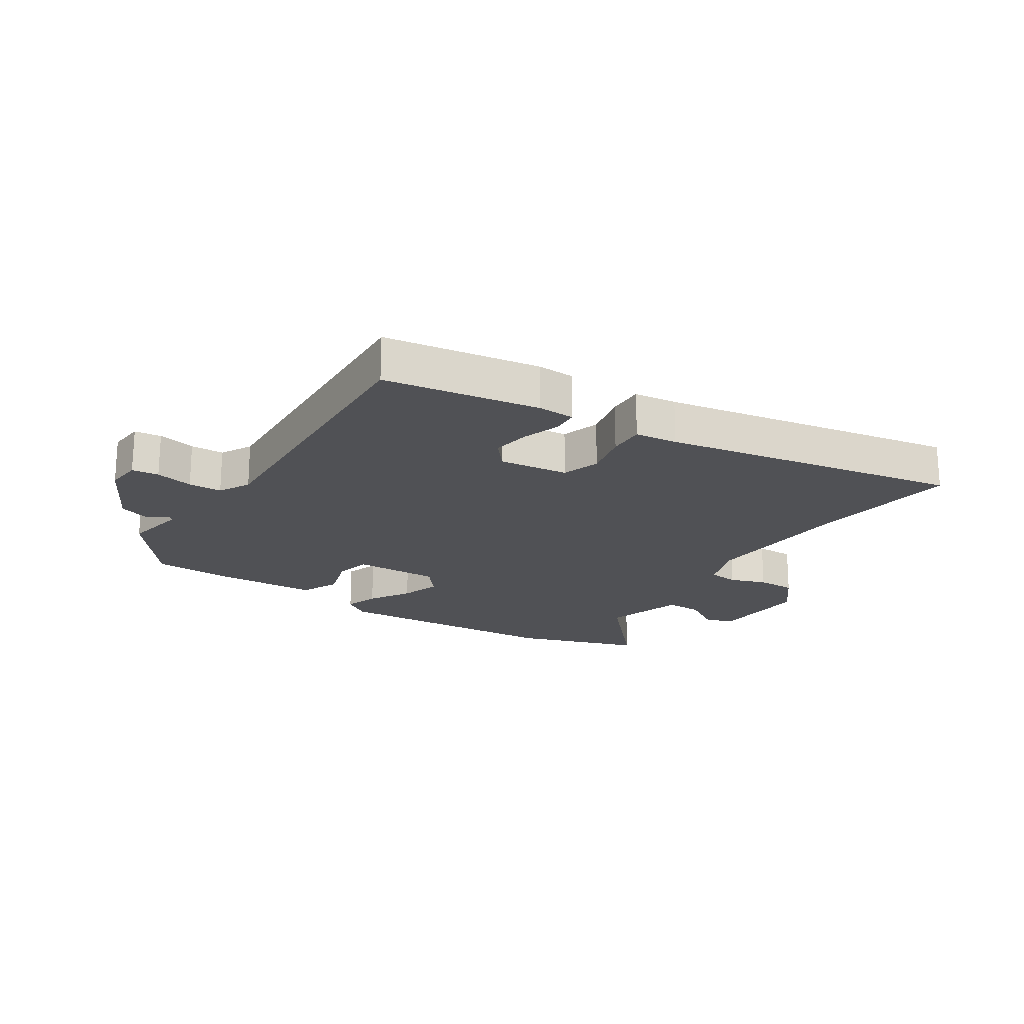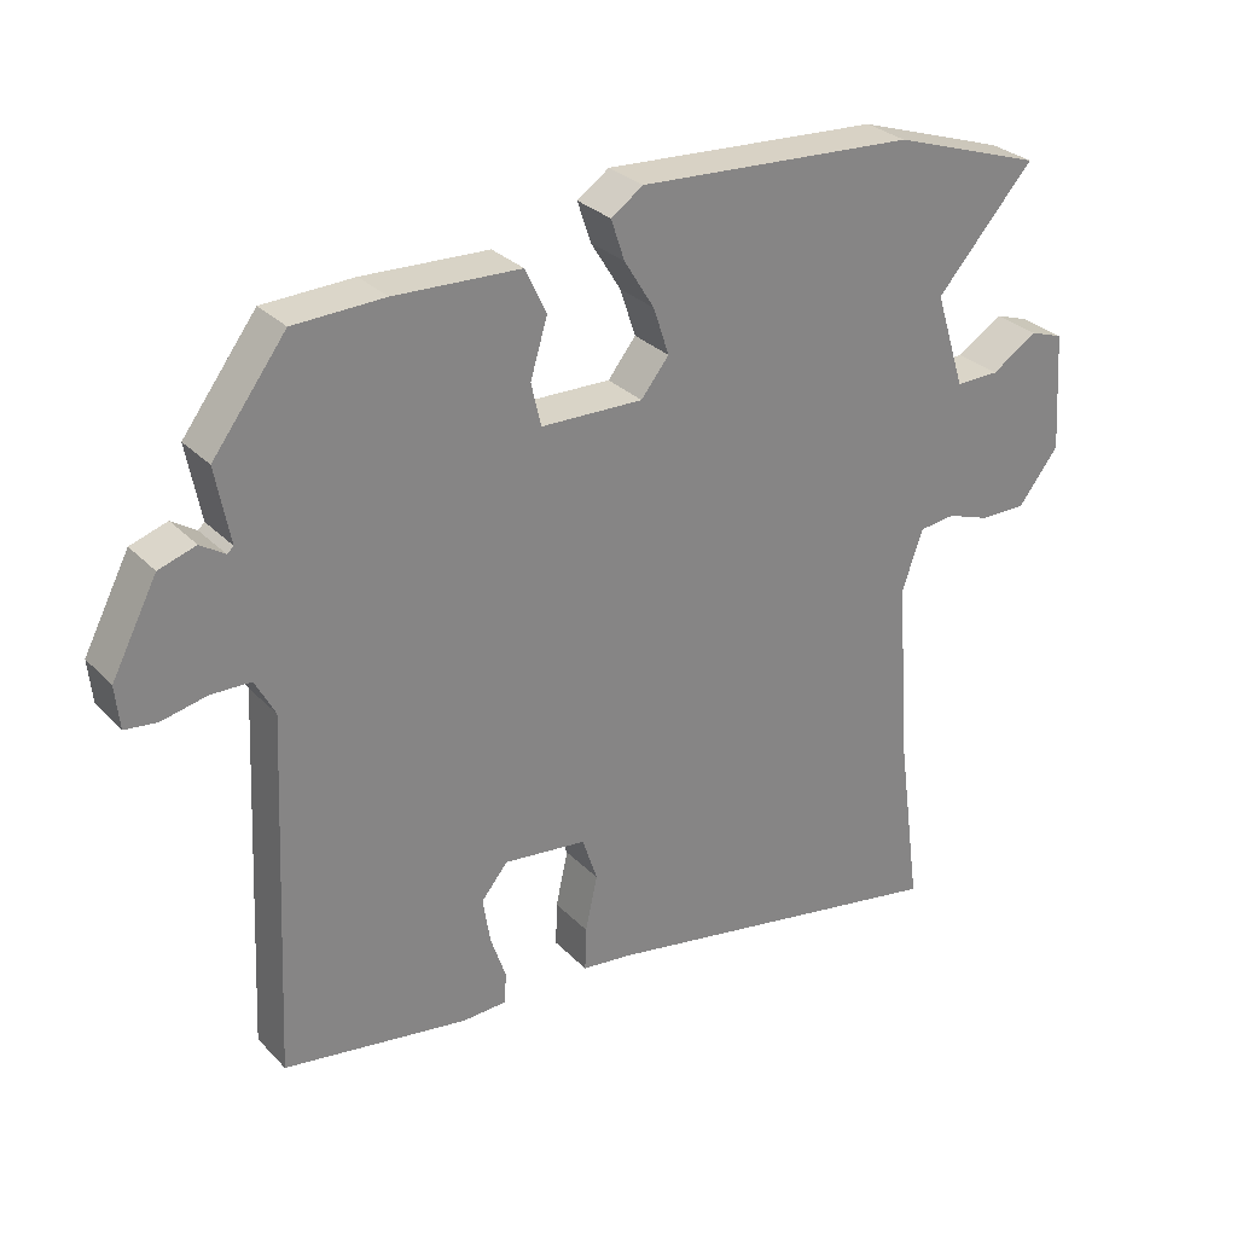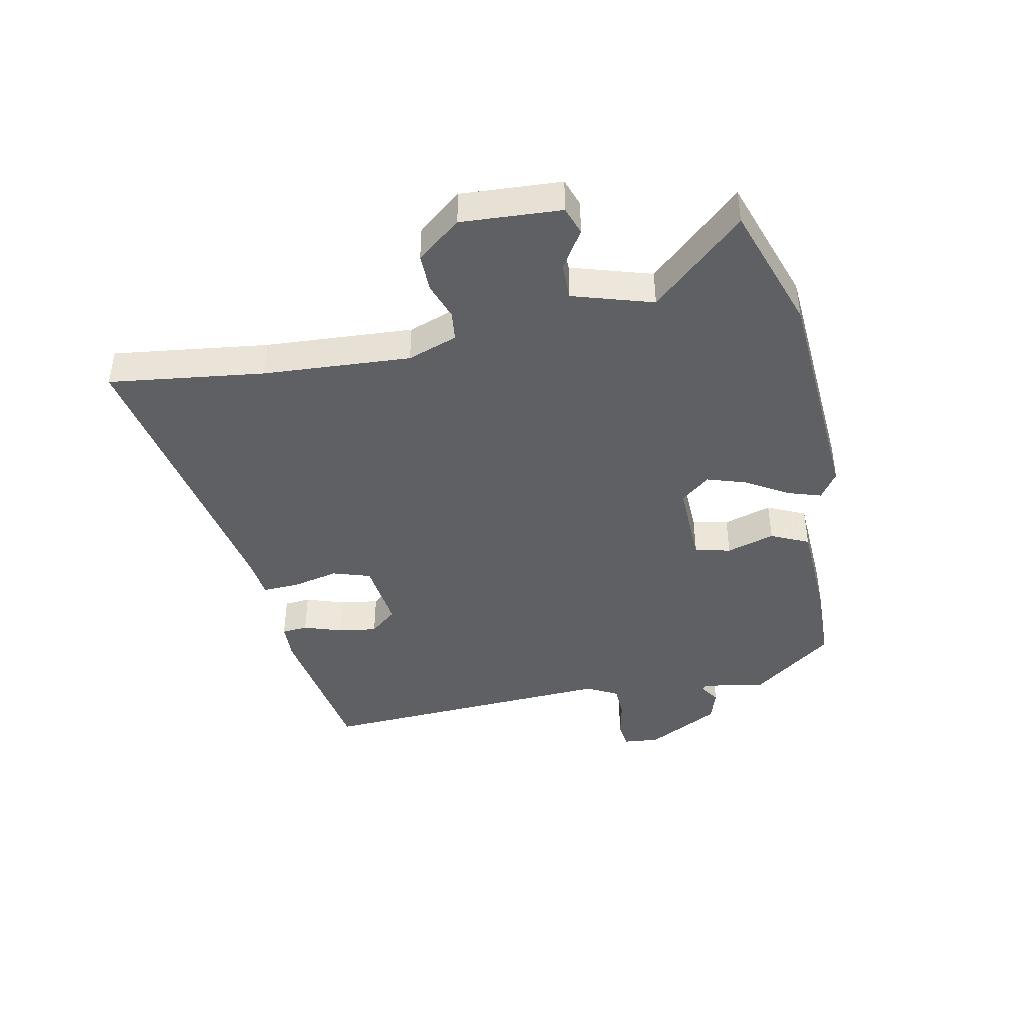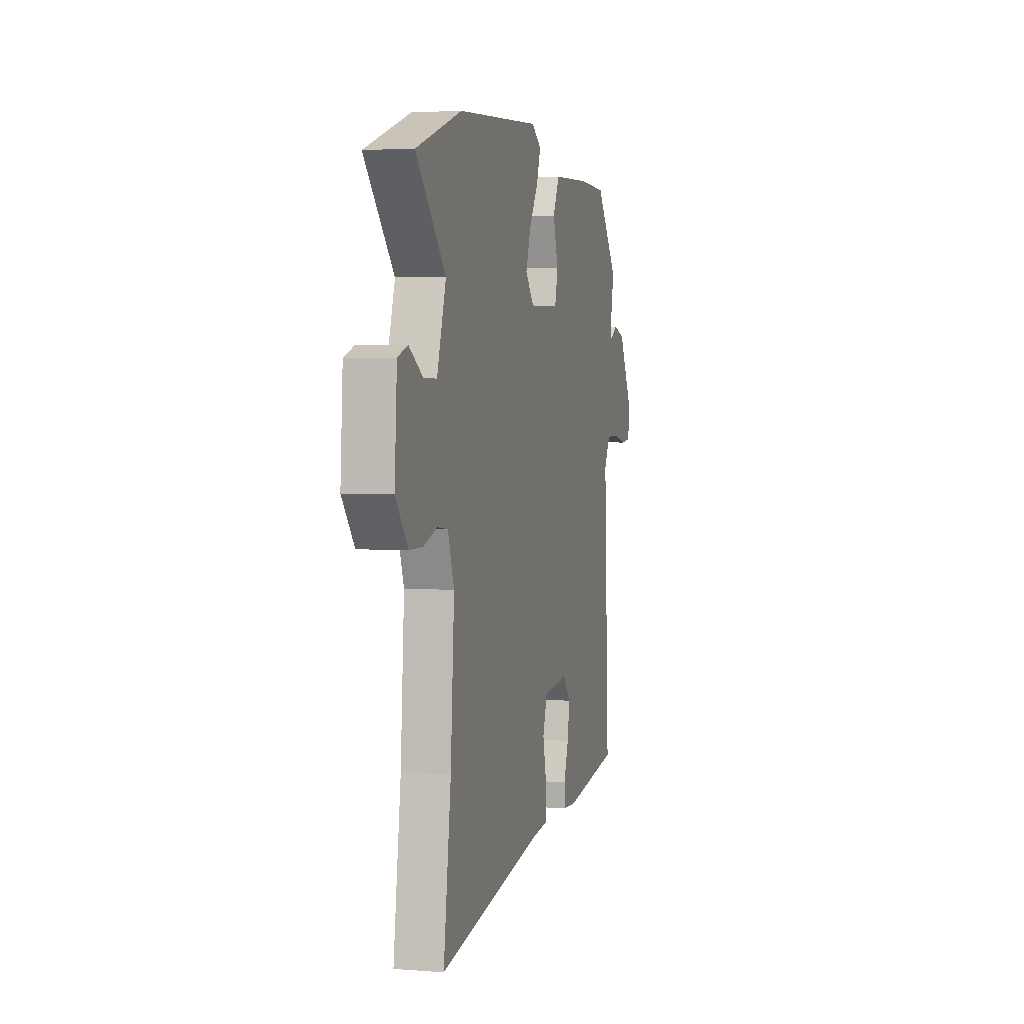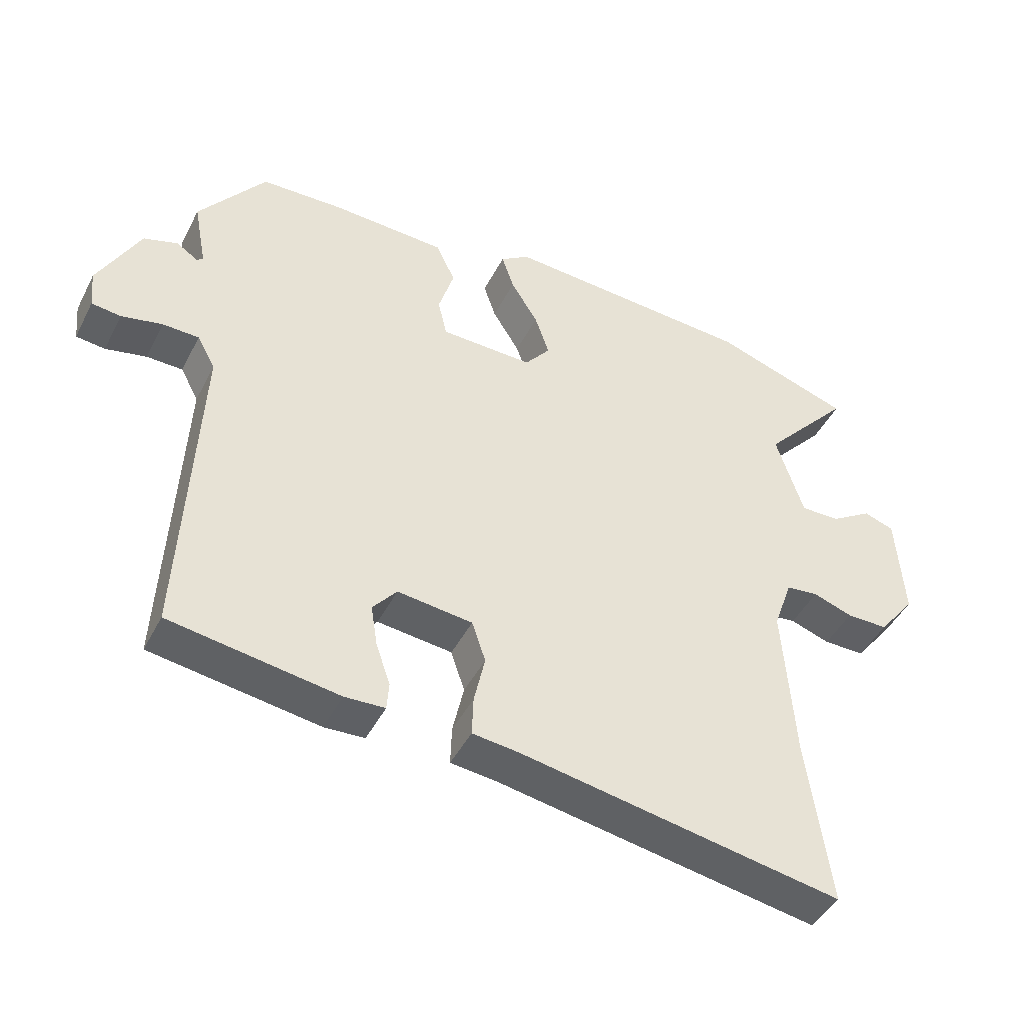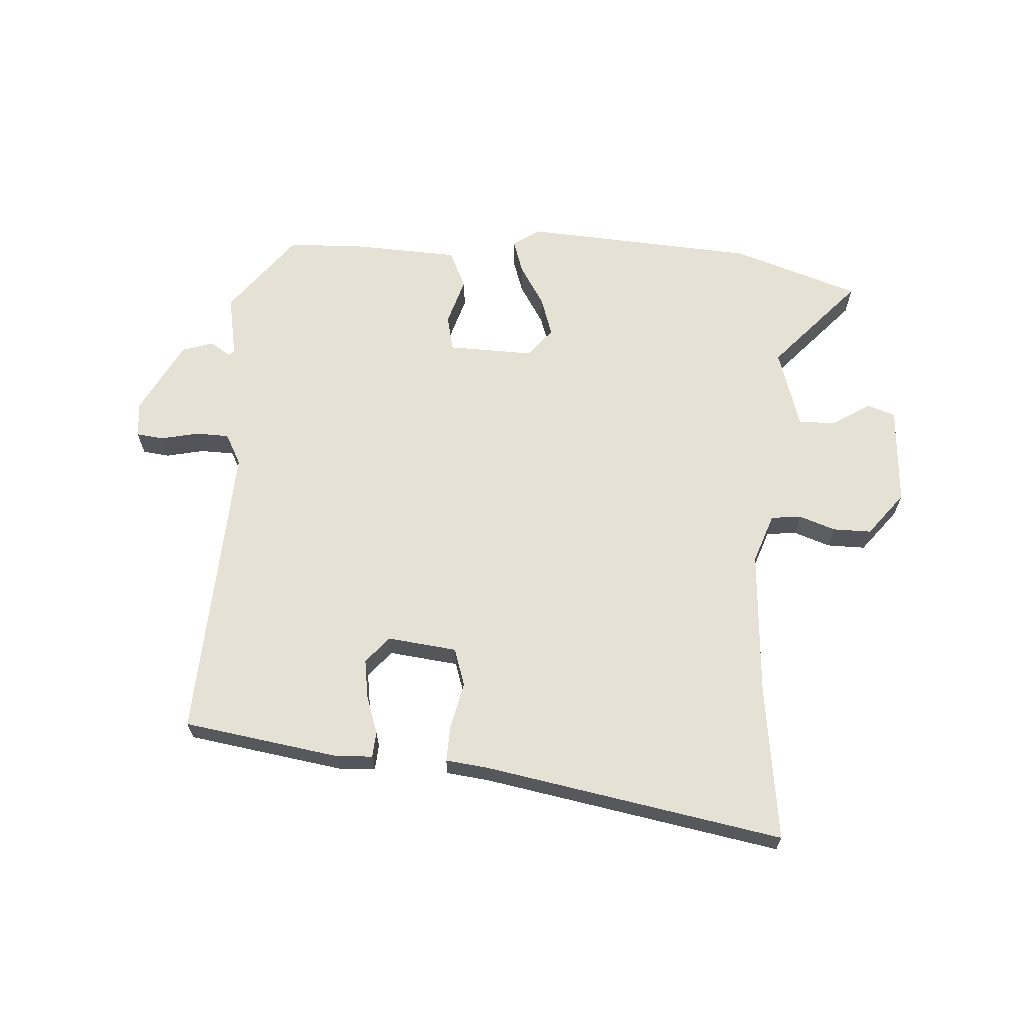
<metadata>
{"format":"obj","ext":"obj","renderer":"f3d","projection":"perspective","resolution":1024,"background":"white","views":[{"elev":-20.2,"azim":147.3,"up":"+Y"},{"elev":29.1,"azim":145.5,"up":"+Z"},{"elev":-42.6,"azim":-78.0,"up":"+Y"},{"elev":3.4,"azim":-75.3,"up":"+Z"},{"elev":-45.0,"azim":154.1,"up":"+Z"},{"elev":64.8,"azim":-176.0,"up":"+Y"}]}
</metadata>
<code>
v -0.637 0.07 0.455
v -0.425 0.07 0.525
v -0.036 0.07 0.548
v 0.009 0.07 0.517
v -0.01 0.07 0.46
v -0.052 0.07 0.392
v -0.074 0.07 0.326
v -0.035 0.07 0.277
v 0.108 0.07 0.28
v 0.122 0.07 0.34
v 0.098 0.07 0.42
v 0.128 0.07 0.483
v 0.305 0.07 0.49
v 0.432 0.07 0.485
v 0.535 0.07 0.348
v 0.515 0.07 0.243
v 0.524 0.07 0.235
v 0.558 0.07 0.257
v 0.61 0.07 0.24
v 0.674 0.07 0.117
v 0.668 0.07 0.057
v 0.623 0.07 0.052
v 0.56 0.07 0.066
v 0.504 0.07 0.065
v 0.476 0.07 0.013
v 0.499 0.07 -0.49
v 0.24 0.07 -0.529
v 0.178 0.07 -0.526
v 0.175 0.07 -0.483
v 0.197 0.07 -0.419
v 0.207 0.07 -0.355
v 0.17 0.07 -0.31
v 0.054 0.07 -0.323
v 0.033 0.07 -0.386
v 0.05 0.07 -0.463
v 0.052 0.07 -0.524
v -0.019 0.07 -0.532
v -0.516 0.07 -0.619
v -0.481 0.07 -0.36
v -0.464 0.07 -0.114
v -0.493 0.07 -0.031
v -0.543 0.07 -0.025
v -0.604 0.07 -0.046
v -0.668 0.07 -0.046
v -0.725 0.07 0.027
v -0.714 0.07 0.194
v -0.667 0.07 0.21
v -0.603 0.07 0.169
v -0.542 0.07 0.168
v -0.5 0.07 0.301
v -0.637 0 0.455
v -0.425 0 0.525
v -0.036 0 0.548
v 0.009 0 0.517
v -0.01 0 0.46
v -0.052 0 0.392
v -0.074 0 0.326
v -0.035 0 0.277
v 0.108 0 0.28
v 0.122 0 0.34
v 0.098 0 0.42
v 0.128 0 0.483
v 0.305 0 0.49
v 0.432 0 0.485
v 0.535 0 0.348
v 0.515 0 0.243
v 0.524 0 0.235
v 0.558 0 0.257
v 0.61 0 0.24
v 0.674 0 0.117
v 0.668 0 0.057
v 0.623 0 0.052
v 0.56 0 0.066
v 0.504 0 0.065
v 0.476 0 0.013
v 0.499 0 -0.49
v 0.24 0 -0.529
v 0.178 0 -0.526
v 0.175 0 -0.483
v 0.197 0 -0.419
v 0.207 0 -0.355
v 0.17 0 -0.31
v 0.054 0 -0.323
v 0.033 0 -0.386
v 0.05 0 -0.463
v 0.052 0 -0.524
v -0.019 0 -0.532
v -0.516 0 -0.619
v -0.481 0 -0.36
v -0.464 0 -0.114
v -0.493 0 -0.031
v -0.543 0 -0.025
v -0.604 0 -0.046
v -0.668 0 -0.046
v -0.725 0 0.027
v -0.714 0 0.194
v -0.667 0 0.21
v -0.603 0 0.169
v -0.542 0 0.168
v -0.5 0 0.301
f 46 47 48
f 45 46 48
f 44 45 48
f 43 44 48
f 42 43 48
f 41 42 48 49
f 40 41 49 50
f 37 38 39
f 37 39 40
f 36 37 40
f 35 36 40
f 34 35 40
f 33 34 40 50
f 28 29 30
f 27 28 30
f 26 27 30
f 25 26 30
f 24 25 30 31
f 21 22 23
f 20 21 23
f 19 20 23
f 18 19 23
f 17 18 23
f 16 17 23 24
f 14 15 16
f 13 14 16
f 12 13 16
f 11 12 16
f 10 11 16
f 24 31 32
f 16 24 32
f 10 16 32
f 9 10 32
f 4 5 6
f 3 4 6
f 2 3 6
f 1 2 6
f 50 1 6
f 50 6 7
f 33 50 7 8
f 8 9 32 33
f 98 97 96
f 98 96 95
f 98 95 94
f 98 94 93
f 98 93 92
f 99 98 92 91
f 100 99 91 90
f 89 88 87
f 90 89 87
f 90 87 86
f 90 86 85
f 90 85 84
f 100 90 84 83
f 80 79 78
f 80 78 77
f 80 77 76
f 80 76 75
f 81 80 75 74
f 73 72 71
f 73 71 70
f 73 70 69
f 73 69 68
f 73 68 67
f 74 73 67 66
f 66 65 64
f 66 64 63
f 66 63 62
f 66 62 61
f 66 61 60
f 82 81 74
f 82 74 66
f 82 66 60
f 82 60 59
f 56 55 54
f 56 54 53
f 56 53 52
f 56 52 51
f 56 51 100
f 57 56 100
f 58 57 100 83
f 83 82 59 58
f 1 51 52 2
f 2 52 53 3
f 3 53 54 4
f 4 54 55 5
f 5 55 56 6
f 6 56 57 7
f 7 57 58 8
f 8 58 59 9
f 9 59 60 10
f 10 60 61 11
f 11 61 62 12
f 12 62 63 13
f 13 63 64 14
f 14 64 65 15
f 15 65 66 16
f 16 66 67 17
f 17 67 68 18
f 18 68 69 19
f 19 69 70 20
f 20 70 71 21
f 21 71 72 22
f 22 72 73 23
f 23 73 74 24
f 24 74 75 25
f 25 75 76 26
f 26 76 77 27
f 27 77 78 28
f 28 78 79 29
f 29 79 80 30
f 30 80 81 31
f 31 81 82 32
f 32 82 83 33
f 33 83 84 34
f 34 84 85 35
f 35 85 86 36
f 36 86 87 37
f 37 87 88 38
f 38 88 89 39
f 39 89 90 40
f 40 90 91 41
f 41 91 92 42
f 42 92 93 43
f 43 93 94 44
f 44 94 95 45
f 45 95 96 46
f 46 96 97 47
f 47 97 98 48
f 48 98 99 49
f 49 99 100 50
f 50 100 51 1

</code>
